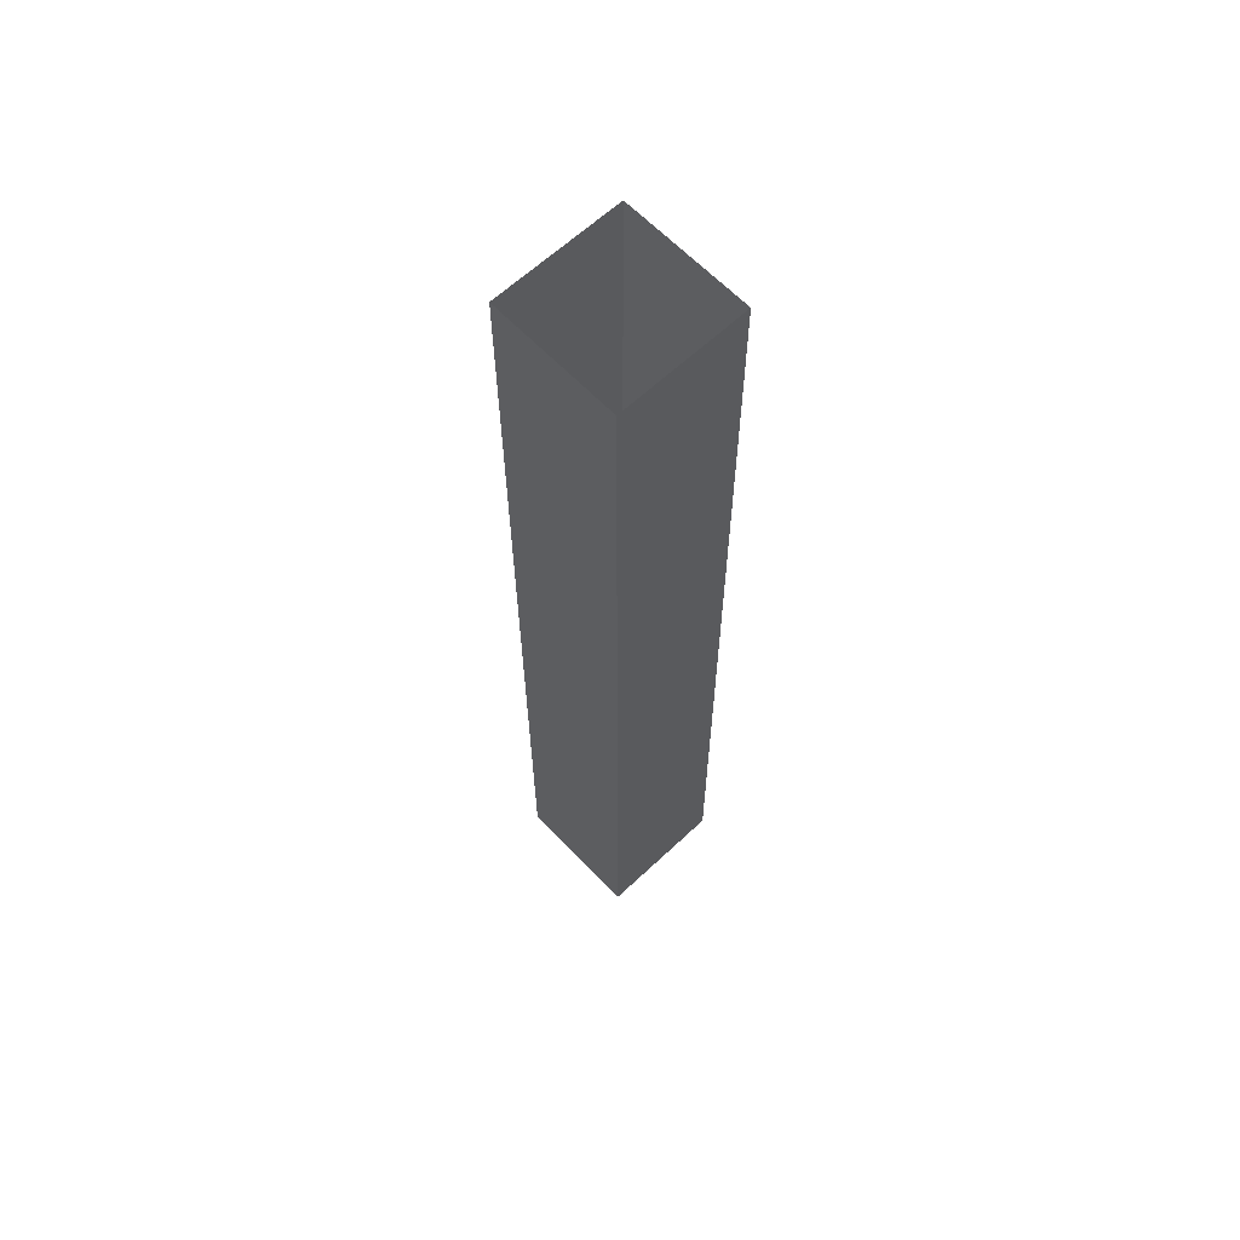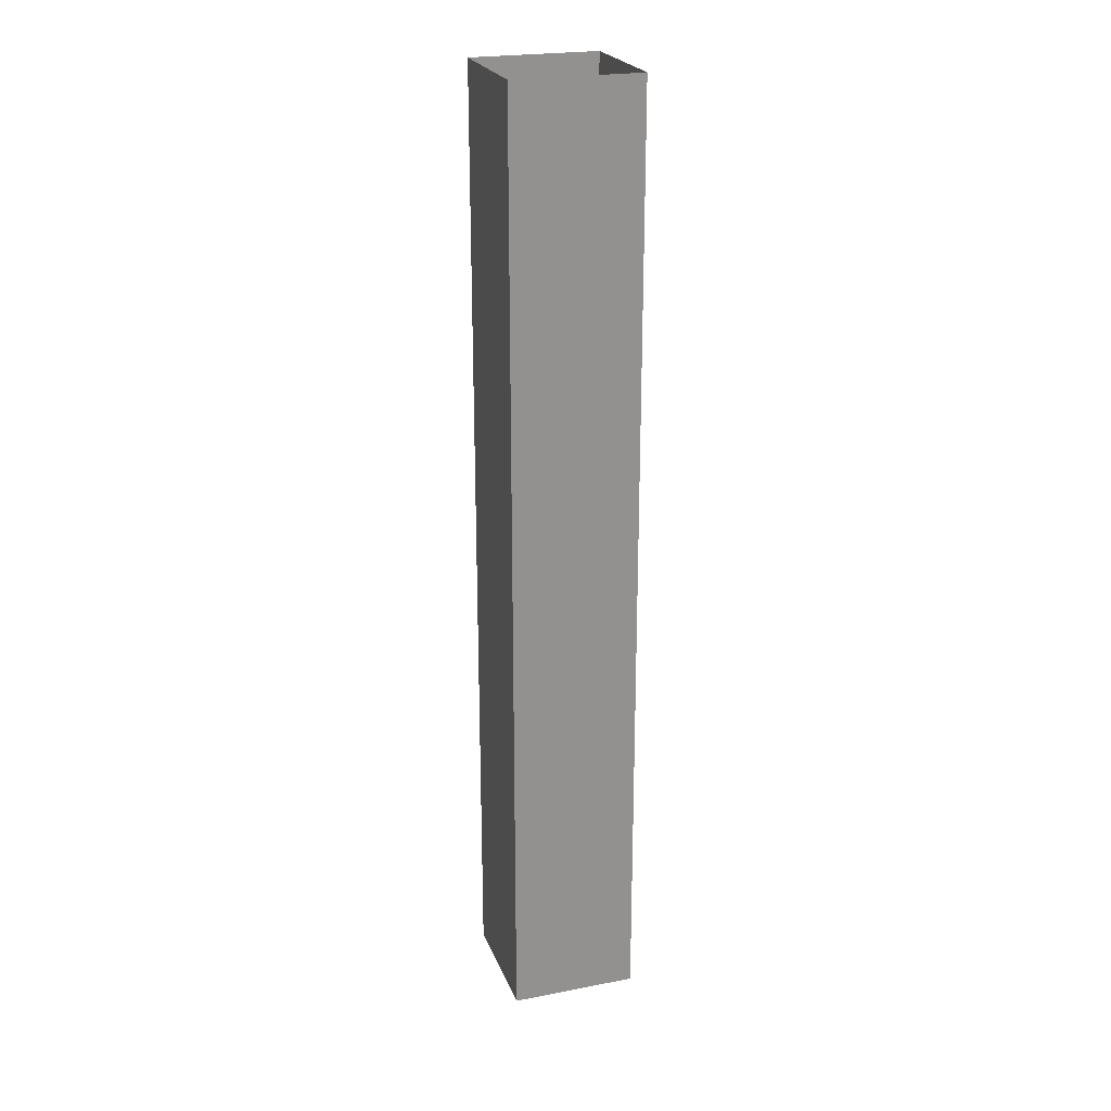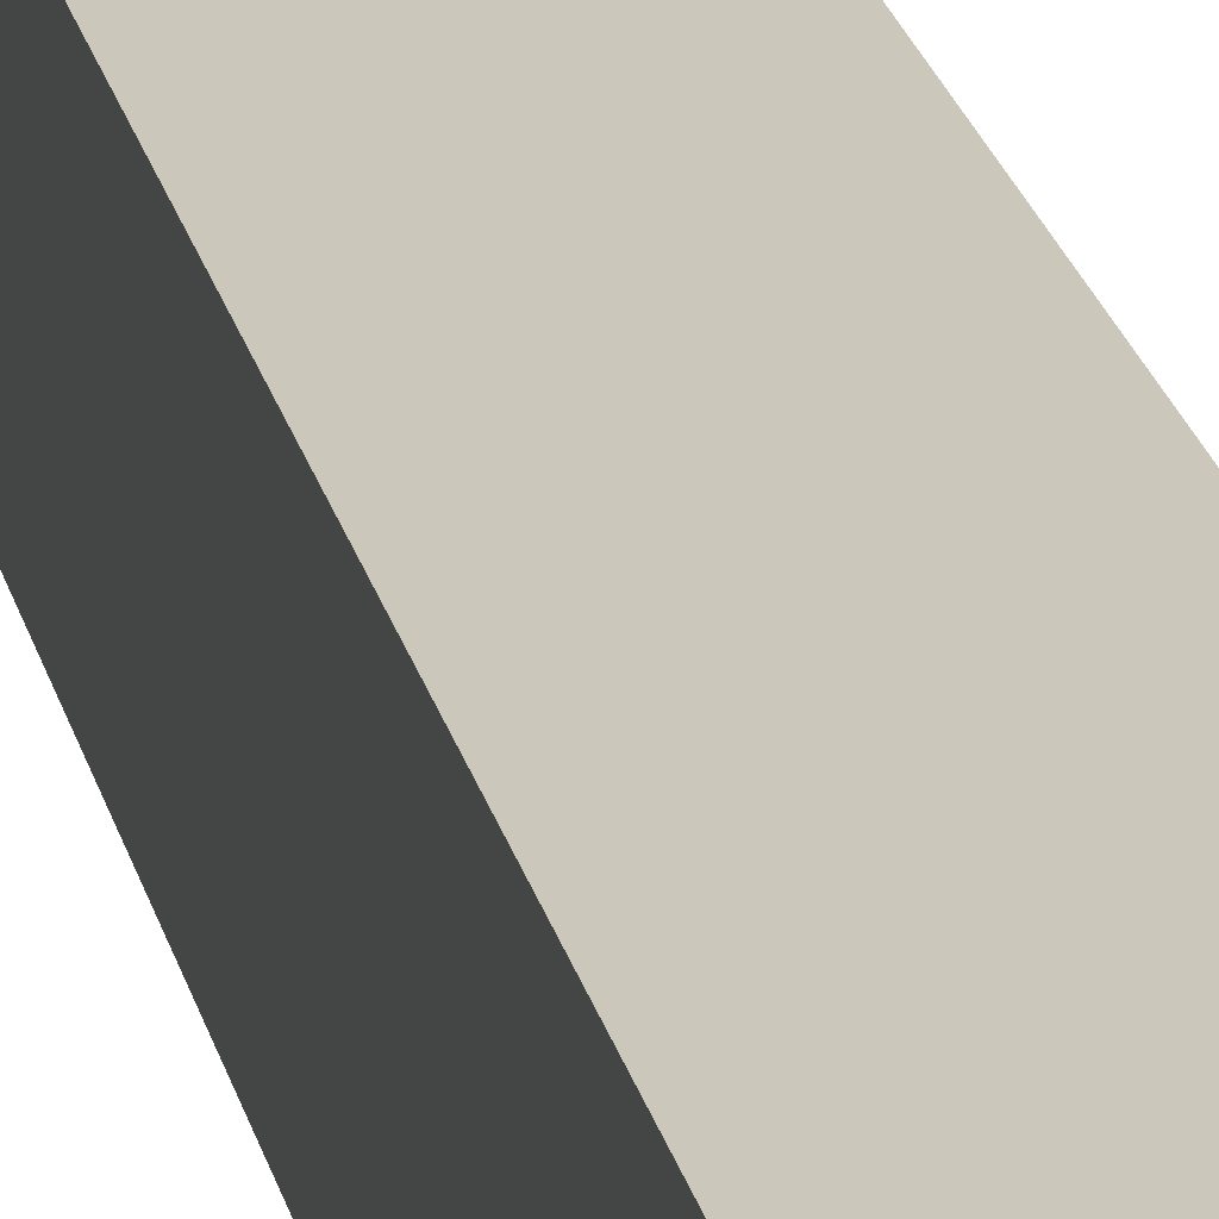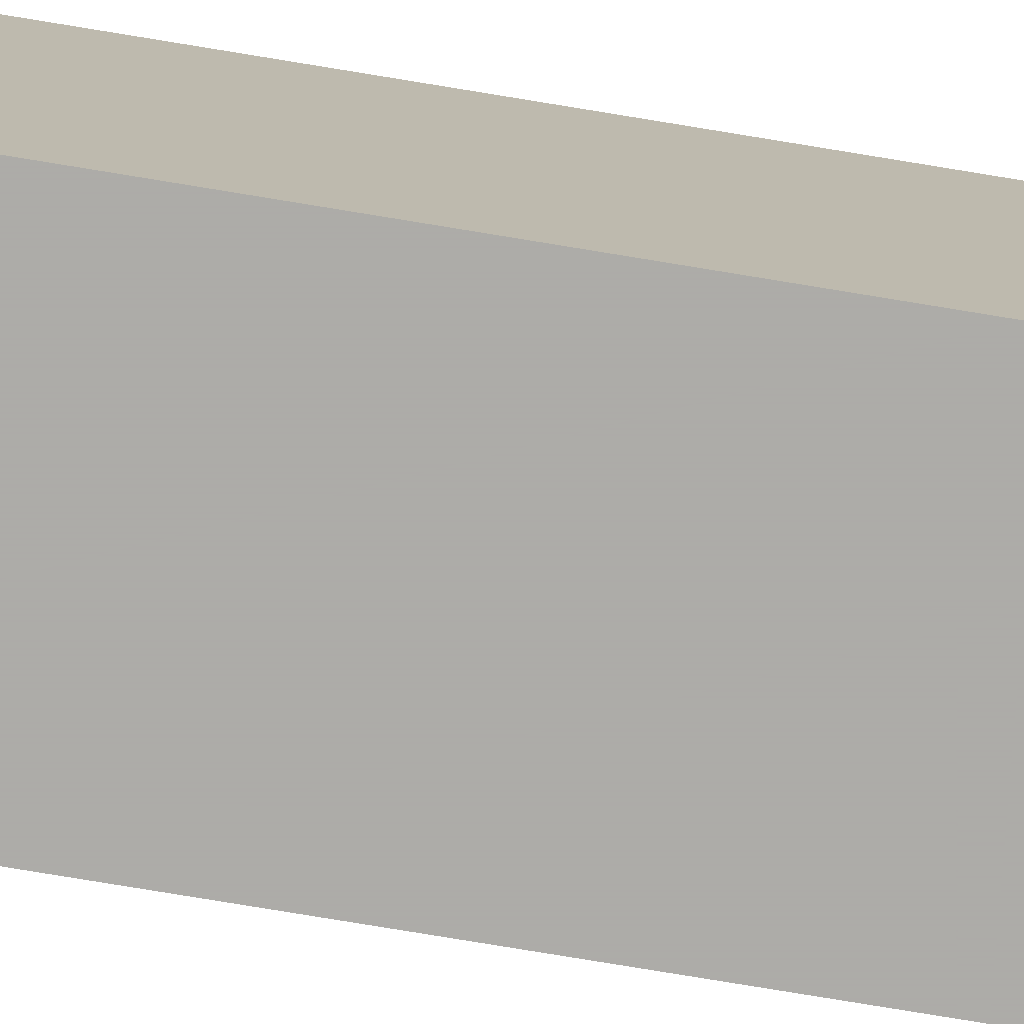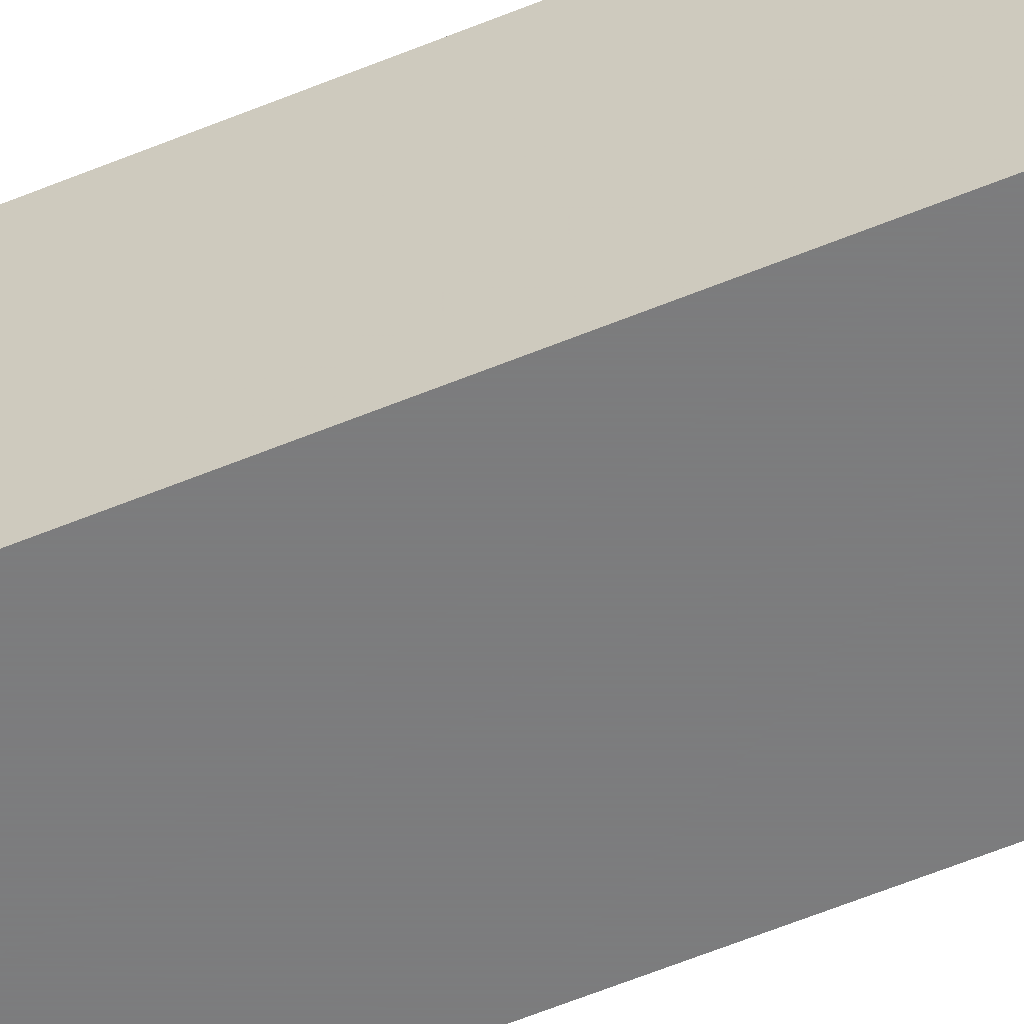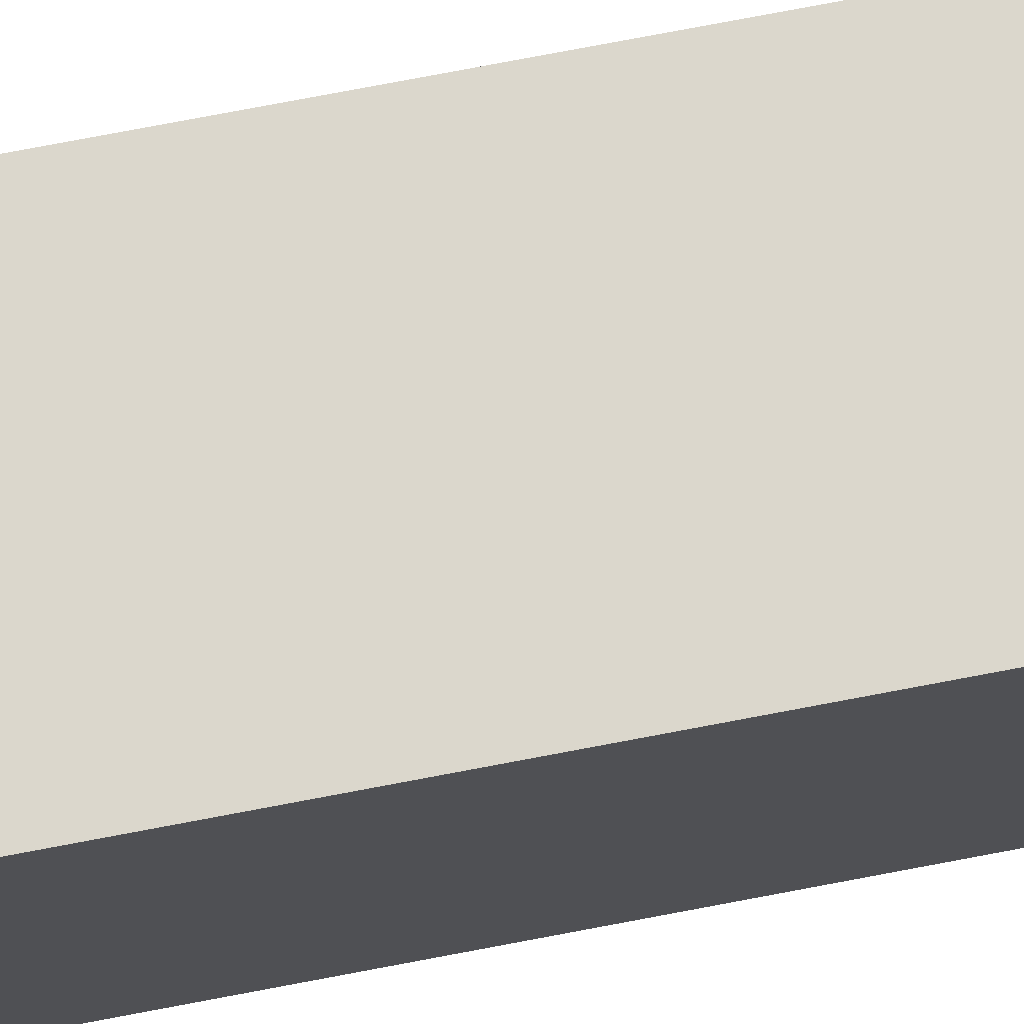
<metadata>
{"format":"obj","ext":"obj","renderer":"f3d","projection":"perspective","resolution":1024,"background":"white","views":[{"elev":63.0,"azim":136.5,"up":"+Y"},{"elev":23.5,"azim":72.1,"up":"+Y"},{"elev":21.6,"azim":-11.9,"up":"+Z"},{"elev":-76.6,"azim":-99.4,"up":"+Z"},{"elev":-58.9,"azim":113.1,"up":"+Z"},{"elev":73.2,"azim":79.1,"up":"+Z"}]}
</metadata>
<code>
v -0.5 -1.875 0.25
v -0.25 -1.875 0.25
v -0.25 -1.875 0.5
v -0.5 -1.875 0.5
v -0.5 0 0.25
v -0.25 0 0.25
v -0.25 0 0.5
v -0.5 0 0.5
v -0.5 -3 0.5
v 0.75 0 0.5
v -0.25 -3 0.5
v -0.25 0 -0.75
v 0.75 0 0.25
v 0.75 -3 0.25
v -0.5 0 -0.75
v -0.5 -3 -0.75
v -0.5 -1.875 0.25
v -0.5 -1.875 0.25
v -0.5 -1.875 0.25
f 1 2 3
f 1 3 4
f 1 4 5
f 1 5 6
f 1 6 2
f 2 6 7
f 2 7 3
f 3 7 8
f 3 8 4
f 4 8 5

</code>
